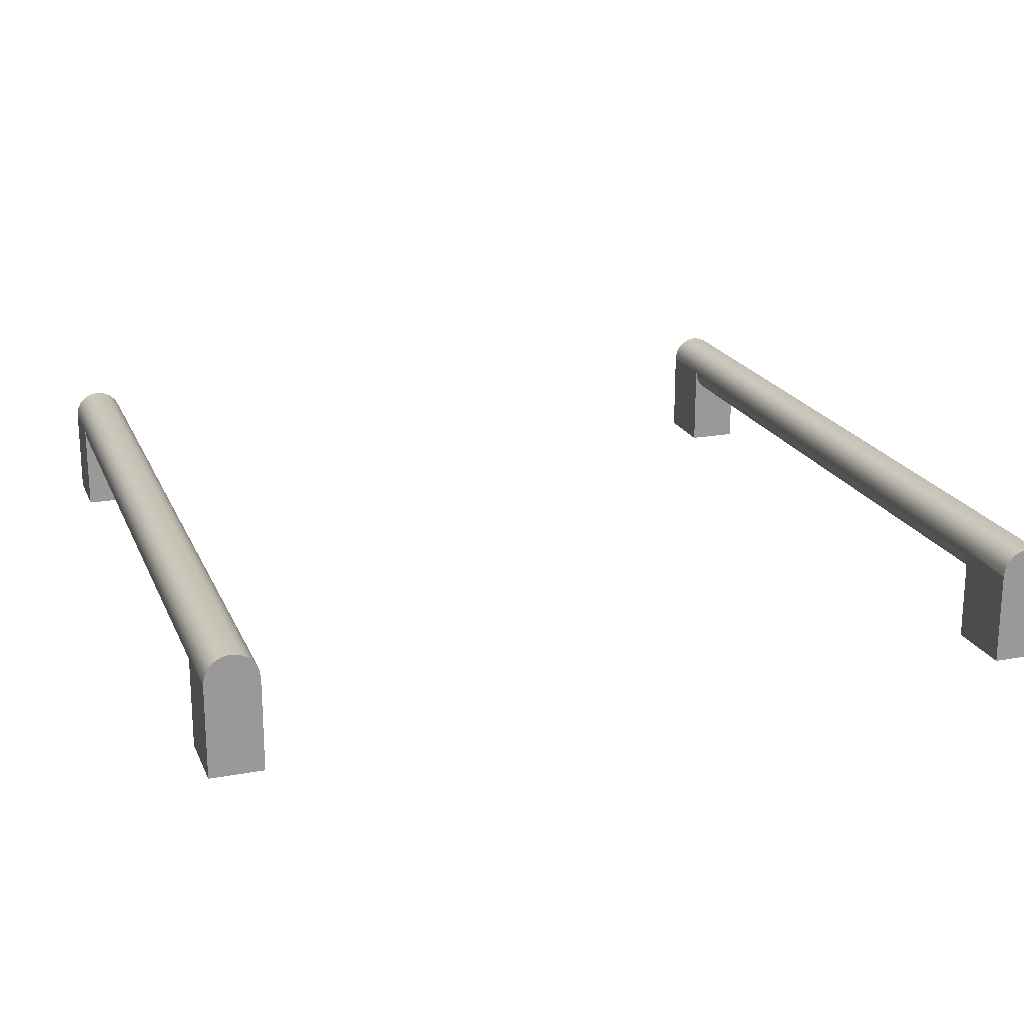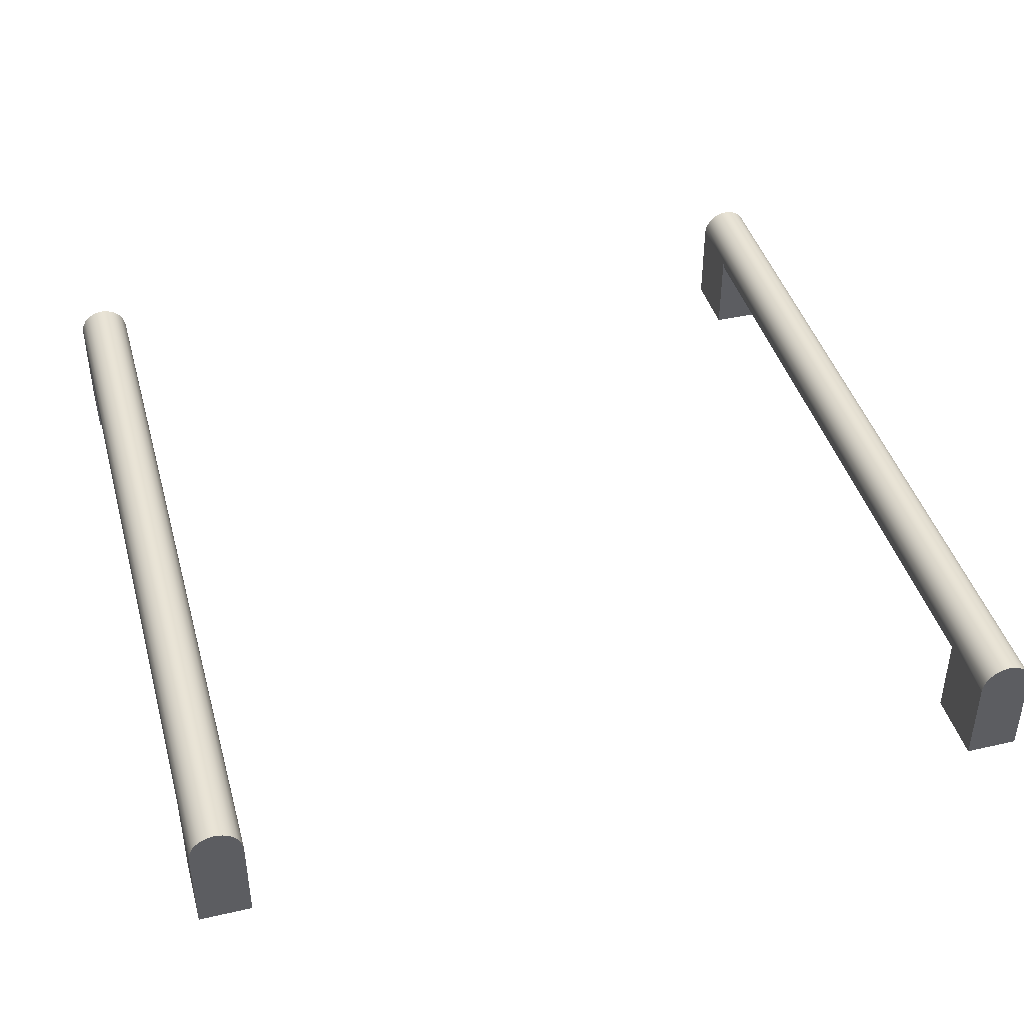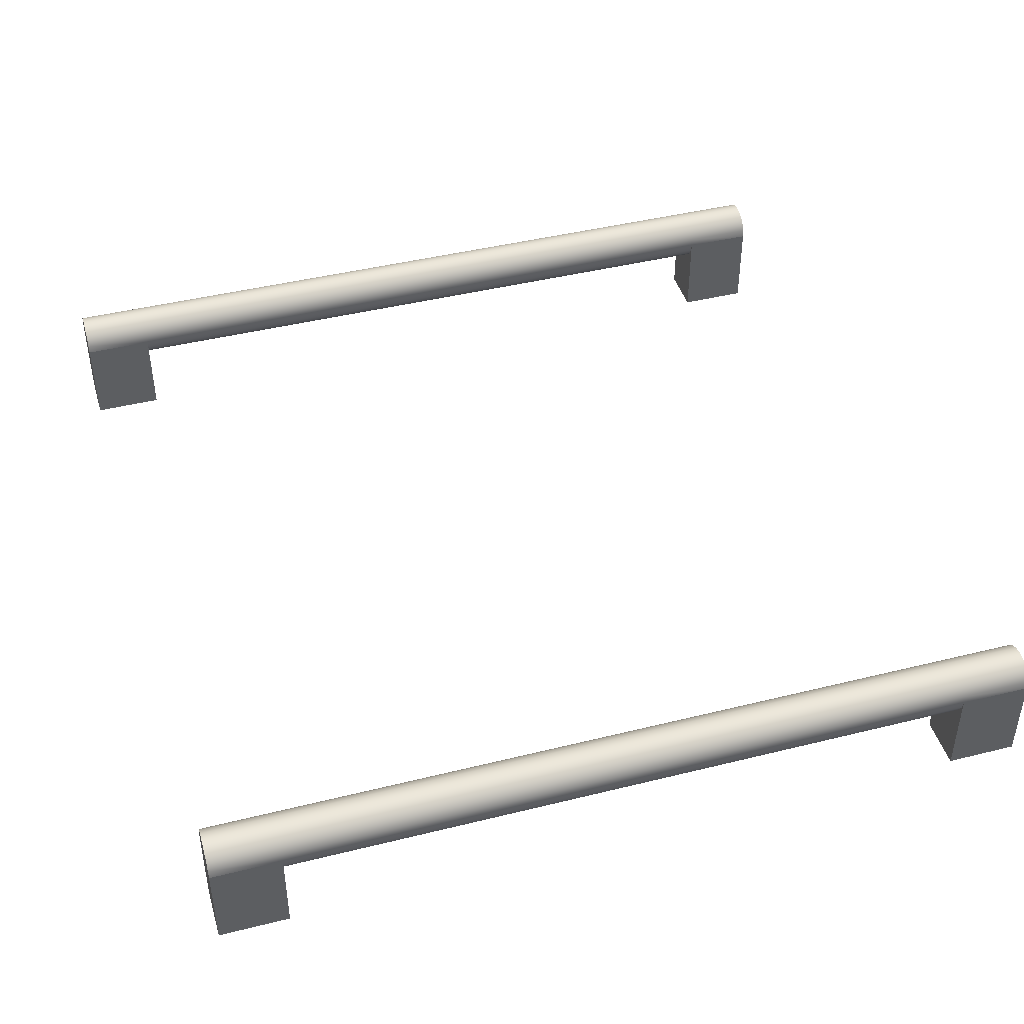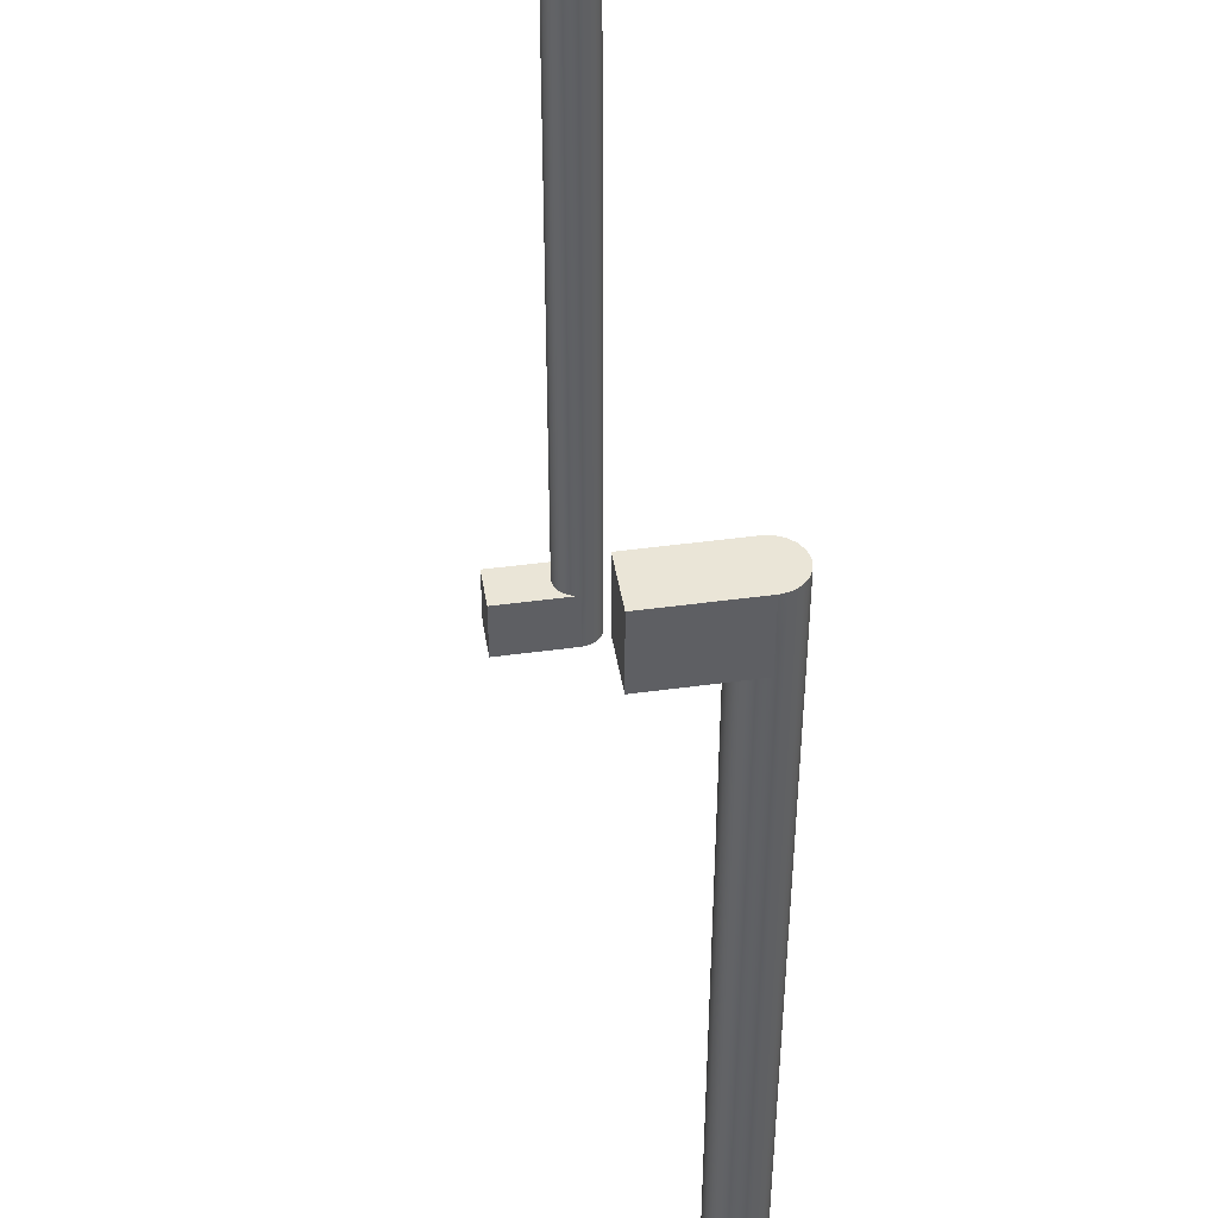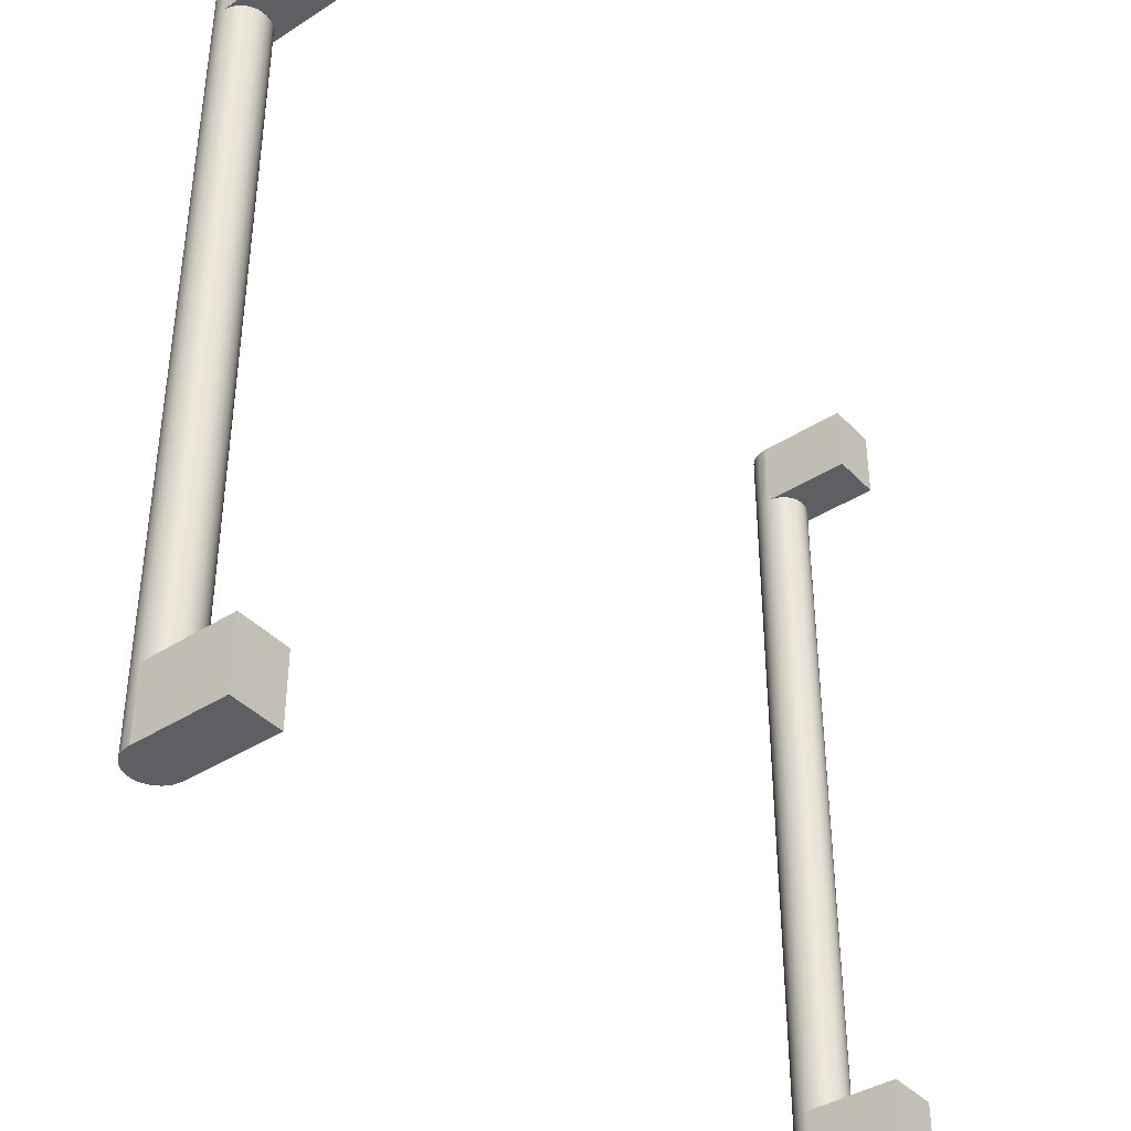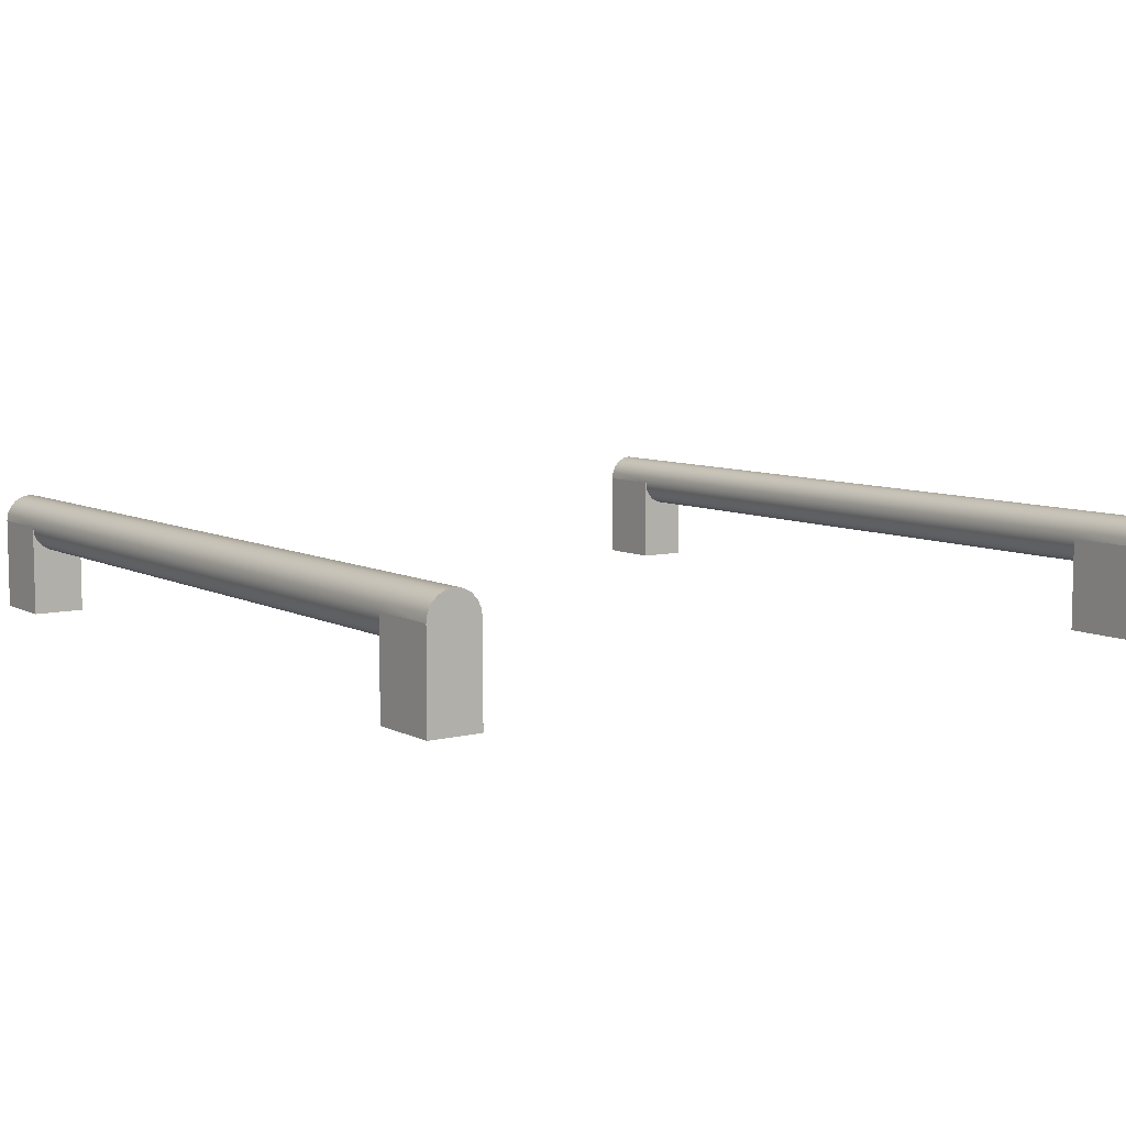
<metadata>
{"format":"obj","ext":"obj","renderer":"f3d","projection":"perspective","resolution":1024,"background":"white","views":[{"elev":20.1,"azim":161.4,"up":"+Z"},{"elev":42.3,"azim":-15.4,"up":"+Z"},{"elev":43.7,"azim":73.7,"up":"+Z"},{"elev":44.3,"azim":-99.1,"up":"+Y"},{"elev":-39.8,"azim":128.3,"up":"+Y"},{"elev":7.7,"azim":-35.5,"up":"+Z"}]}
</metadata>
<code>
o pCylinder1.003_Mesh.035
v 2.635 2.61 0.5776
v 2.612 2.61 0.6227
v 2.612 2.175 0.6227
v 2.635 2.175 0.5776
v 2.576 2.61 0.6586
v 2.576 2.175 0.6586
v 2.531 2.61 0.6816
v 2.531 2.175 0.6816
v 2.481 2.61 0.6895
v 2.481 2.175 0.6895
v 2.431 2.61 0.6816
v 2.431 2.175 0.6816
v 2.386 2.61 0.6586
v 2.386 2.175 0.6586
v 2.35 2.61 0.6227
v 2.35 2.175 0.6227
v 2.327 2.61 0.5776
v 2.327 2.175 0.5776
v 2.319 2.61 0.5275
v 2.319 2.175 0.5275
v 2.319 2.61 -0.0438
v 2.327 2.61 -0.0438
v 2.327 2.175 -0.0438
v 2.319 2.175 -0.0438
v 2.35 2.61 -0.0438
v 2.35 2.175 -0.0438
v 2.386 2.61 -0.0438
v 2.386 2.175 -0.0438
v 2.431 2.61 -0.0438
v 2.431 2.175 -0.0438
v 2.481 2.61 -0.0438
v 2.481 2.175 -0.0438
v 2.531 2.61 -0.0438
v 2.531 2.175 -0.0438
v 2.576 2.61 -0.0438
v 2.576 2.175 -0.0438
v 2.612 2.61 -0.0438
v 2.612 2.175 -0.0438
v 2.635 2.61 -0.0438
v 2.635 2.175 -0.0438
v 2.643 2.61 -0.0438
v 2.643 2.175 -0.0438
v 2.643 2.61 0.5275
v 2.643 2.175 0.5275
v 2.481 2.61 0.5275
v 2.327 2.61 0.4774
v 2.35 2.61 0.4323
v 2.386 2.61 0.3964
v 2.431 2.61 0.3734
v 2.481 2.61 0.3655
v 2.531 2.61 0.3734
v 2.576 2.61 0.3964
v 2.612 2.61 0.4323
v 2.635 2.61 0.4774
v 2.635 -2.61 0.5776
v 2.612 -2.61 0.6227
v 2.481 -2.61 0.5275
v 2.576 -2.61 0.6586
v 2.531 -2.61 0.6816
v 2.481 -2.61 0.6895
v 2.431 -2.61 0.6816
v 2.386 -2.61 0.6586
v 2.35 -2.61 0.6227
v 2.327 -2.61 0.5776
v 2.319 -2.61 0.5275
v 2.327 -2.61 0.4774
v 2.35 -2.61 0.4323
v 2.386 -2.61 0.3964
v 2.431 -2.61 0.3734
v 2.481 -2.61 0.3655
v 2.531 -2.61 0.3734
v 2.576 -2.61 0.3964
v 2.612 -2.61 0.4323
v 2.635 -2.61 0.4774
v 2.643 -2.61 0.5275
v 2.612 -2.175 0.6227
v 2.576 -2.175 0.6586
v 2.635 -2.175 0.5776
v 2.643 -2.175 0.5275
v 2.635 -2.175 -0.0438
v 2.643 -2.175 -0.0438
v 2.643 -2.61 -0.0438
v 2.635 -2.61 -0.0438
v 2.612 -2.175 -0.0438
v 2.612 -2.61 -0.0438
v 2.576 -2.175 -0.0438
v 2.576 -2.61 -0.0438
v 2.531 -2.175 -0.0438
v 2.531 -2.61 -0.0438
v 2.481 -2.175 -0.0438
v 2.481 -2.61 -0.0438
v 2.431 -2.175 -0.0438
v 2.431 -2.61 -0.0438
v 2.386 -2.175 -0.0438
v 2.386 -2.61 -0.0438
v 2.35 -2.175 -0.0438
v 2.35 -2.61 -0.0438
v 2.327 -2.175 -0.0438
v 2.327 -2.61 -0.0438
v 2.319 -2.175 -0.0438
v 2.319 -2.61 -0.0438
v 2.327 -2.175 0.5776
v 2.319 -2.175 0.5275
v 2.35 -2.175 0.6227
v 2.386 -2.175 0.6586
v 2.431 -2.175 0.6816
v 2.481 -2.175 0.6895
v 2.531 -2.175 0.6816
v 2.635 2.175 0.4774
v 2.635 -2.175 0.4774
v 2.612 2.175 0.4323
v 2.612 -2.175 0.4323
v 2.576 2.175 0.3964
v 2.576 -2.175 0.3964
v 2.531 2.175 0.3734
v 2.531 -2.175 0.3734
v 2.481 2.175 0.3655
v 2.481 -2.175 0.3655
v 2.431 2.175 0.3734
v 2.431 -2.175 0.3734
v 2.386 2.175 0.3964
v 2.386 -2.175 0.3964
v 2.35 2.175 0.4323
v 2.35 -2.175 0.4323
v 2.327 2.175 0.4774
v 2.327 -2.175 0.4774
v -2.369 2.61 0.5776
v -2.392 2.61 0.6227
v -2.392 2.175 0.6227
v -2.369 2.175 0.5776
v -2.428 2.61 0.6586
v -2.428 2.175 0.6586
v -2.473 2.61 0.6816
v -2.473 2.175 0.6816
v -2.524 2.61 0.6895
v -2.524 2.175 0.6895
v -2.574 2.61 0.6816
v -2.574 2.175 0.6816
v -2.619 2.61 0.6586
v -2.619 2.175 0.6586
v -2.655 2.61 0.6227
v -2.655 2.175 0.6227
v -2.678 2.61 0.5776
v -2.678 2.175 0.5776
v -2.686 2.61 0.5275
v -2.686 2.175 0.5275
v -2.686 2.61 -0.0438
v -2.678 2.61 -0.0438
v -2.678 2.175 -0.0438
v -2.686 2.175 -0.0438
v -2.655 2.61 -0.0438
v -2.655 2.175 -0.0438
v -2.619 2.61 -0.0438
v -2.619 2.175 -0.0438
v -2.574 2.61 -0.0438
v -2.574 2.175 -0.0438
v -2.524 2.61 -0.0438
v -2.524 2.175 -0.0438
v -2.473 2.61 -0.0438
v -2.473 2.175 -0.0438
v -2.428 2.61 -0.0438
v -2.428 2.175 -0.0438
v -2.392 2.61 -0.0438
v -2.392 2.175 -0.0438
v -2.369 2.61 -0.0438
v -2.369 2.175 -0.0438
v -2.361 2.61 -0.0438
v -2.361 2.175 -0.0438
v -2.361 2.61 0.5275
v -2.361 2.175 0.5275
v -2.524 2.61 0.5275
v -2.678 2.61 0.4774
v -2.655 2.61 0.4323
v -2.619 2.61 0.3964
v -2.574 2.61 0.3734
v -2.524 2.61 0.3655
v -2.473 2.61 0.3734
v -2.428 2.61 0.3964
v -2.392 2.61 0.4323
v -2.369 2.61 0.4774
v -2.369 -2.61 0.5776
v -2.392 -2.61 0.6227
v -2.524 -2.61 0.5275
v -2.428 -2.61 0.6586
v -2.473 -2.61 0.6816
v -2.524 -2.61 0.6895
v -2.574 -2.61 0.6816
v -2.619 -2.61 0.6586
v -2.655 -2.61 0.6227
v -2.678 -2.61 0.5776
v -2.686 -2.61 0.5275
v -2.678 -2.61 0.4774
v -2.655 -2.61 0.4323
v -2.619 -2.61 0.3964
v -2.574 -2.61 0.3734
v -2.524 -2.61 0.3655
v -2.473 -2.61 0.3734
v -2.428 -2.61 0.3964
v -2.392 -2.61 0.4323
v -2.369 -2.61 0.4774
v -2.361 -2.61 0.5275
v -2.392 -2.175 0.6227
v -2.428 -2.175 0.6586
v -2.369 -2.175 0.5776
v -2.361 -2.175 0.5275
v -2.369 -2.175 -0.0438
v -2.361 -2.175 -0.0438
v -2.361 -2.61 -0.0438
v -2.369 -2.61 -0.0438
v -2.392 -2.175 -0.0438
v -2.392 -2.61 -0.0438
v -2.428 -2.175 -0.0438
v -2.428 -2.61 -0.0438
v -2.473 -2.175 -0.0438
v -2.473 -2.61 -0.0438
v -2.524 -2.175 -0.0438
v -2.524 -2.61 -0.0438
v -2.574 -2.175 -0.0438
v -2.574 -2.61 -0.0438
v -2.619 -2.175 -0.0438
v -2.619 -2.61 -0.0438
v -2.655 -2.175 -0.0438
v -2.655 -2.61 -0.0438
v -2.678 -2.175 -0.0438
v -2.678 -2.61 -0.0438
v -2.686 -2.175 -0.0438
v -2.686 -2.61 -0.0438
v -2.678 -2.175 0.5776
v -2.686 -2.175 0.5275
v -2.655 -2.175 0.6227
v -2.619 -2.175 0.6586
v -2.574 -2.175 0.6816
v -2.524 -2.175 0.6895
v -2.473 -2.175 0.6816
v -2.369 2.175 0.4774
v -2.369 -2.175 0.4774
v -2.392 2.175 0.4323
v -2.392 -2.175 0.4323
v -2.428 2.175 0.3964
v -2.428 -2.175 0.3964
v -2.473 2.175 0.3734
v -2.473 -2.175 0.3734
v -2.524 2.175 0.3655
v -2.524 -2.175 0.3655
v -2.574 2.175 0.3734
v -2.574 -2.175 0.3734
v -2.619 2.175 0.3964
v -2.619 -2.175 0.3964
v -2.655 2.175 0.4323
v -2.655 -2.175 0.4323
v -2.678 2.175 0.4774
v -2.678 -2.175 0.4774
f 1 2 3 4
f 2 5 6 3
f 5 7 8 6
f 7 9 10 8
f 9 11 12 10
f 11 13 14 12
f 13 15 16 14
f 15 17 18 16
f 17 19 20 18
f 21 22 23 24
f 22 25 26 23
f 25 27 28 26
f 27 29 30 28
f 29 31 32 30
f 31 33 34 32
f 33 35 36 34
f 35 37 38 36
f 37 39 40 38
f 39 41 42 40
f 43 1 4 44
f 2 1 45
f 5 2 45
f 7 5 45
f 9 7 45
f 11 9 45
f 13 11 45
f 15 13 45
f 17 15 45
f 19 17 45
f 46 19 45
f 47 46 45
f 48 47 45
f 49 48 45
f 50 49 45
f 51 50 45
f 52 51 45
f 53 52 45
f 54 53 45
f 43 54 45
f 1 43 45
f 55 56 57
f 56 58 57
f 58 59 57
f 59 60 57
f 60 61 57
f 61 62 57
f 62 63 57
f 63 64 57
f 64 65 57
f 65 66 57
f 66 67 57
f 67 68 57
f 68 69 57
f 69 70 57
f 70 71 57
f 71 72 57
f 72 73 57
f 73 74 57
f 74 75 57
f 75 55 57
f 76 77 58 56
f 78 76 56 55
f 79 78 55 75
f 80 81 82 83
f 84 80 83 85
f 86 84 85 87
f 88 86 87 89
f 90 88 89 91
f 92 90 91 93
f 94 92 93 95
f 96 94 95 97
f 98 96 97 99
f 100 98 99 101
f 102 103 65 64
f 104 102 64 63
f 105 104 63 62
f 106 105 62 61
f 107 106 61 60
f 108 107 60 59
f 77 108 59 58
f 3 6 77 76
f 4 3 76 78
f 44 4 78 79
f 109 44 79 110
f 111 109 110 112
f 113 111 112 114
f 115 113 114 116
f 117 115 116 118
f 119 117 118 120
f 121 119 120 122
f 123 121 122 124
f 125 123 124 126
f 20 125 126 103
f 18 20 103 102
f 16 18 102 104
f 14 16 104 105
f 12 14 105 106
f 10 12 106 107
f 8 10 107 108
f 6 8 108 77
f 19 46 22 21
f 125 20 24 23
f 20 19 21 24
f 46 47 25 22
f 123 125 23 26
f 47 48 27 25
f 121 123 26 28
f 48 49 29 27
f 119 121 28 30
f 49 50 31 29
f 117 119 30 32
f 50 51 33 31
f 115 117 32 34
f 51 52 35 33
f 113 115 34 36
f 52 53 37 35
f 111 113 36 38
f 53 54 39 37
f 109 111 38 40
f 54 43 41 39
f 43 44 42 41
f 44 109 40 42
f 110 79 81 80
f 79 75 82 81
f 75 74 83 82
f 112 110 80 84
f 74 73 85 83
f 114 112 84 86
f 73 72 87 85
f 116 114 86 88
f 72 71 89 87
f 118 116 88 90
f 71 70 91 89
f 120 118 90 92
f 70 69 93 91
f 122 120 92 94
f 69 68 95 93
f 124 122 94 96
f 68 67 97 95
f 126 124 96 98
f 67 66 99 97
f 103 126 98 100
f 66 65 101 99
f 65 103 100 101
f 127 128 129 130
f 128 131 132 129
f 131 133 134 132
f 133 135 136 134
f 135 137 138 136
f 137 139 140 138
f 139 141 142 140
f 141 143 144 142
f 143 145 146 144
f 147 148 149 150
f 148 151 152 149
f 151 153 154 152
f 153 155 156 154
f 155 157 158 156
f 157 159 160 158
f 159 161 162 160
f 161 163 164 162
f 163 165 166 164
f 165 167 168 166
f 169 127 130 170
f 128 127 171
f 131 128 171
f 133 131 171
f 135 133 171
f 137 135 171
f 139 137 171
f 141 139 171
f 143 141 171
f 145 143 171
f 172 145 171
f 173 172 171
f 174 173 171
f 175 174 171
f 176 175 171
f 177 176 171
f 178 177 171
f 179 178 171
f 180 179 171
f 169 180 171
f 127 169 171
f 181 182 183
f 182 184 183
f 184 185 183
f 185 186 183
f 186 187 183
f 187 188 183
f 188 189 183
f 189 190 183
f 190 191 183
f 191 192 183
f 192 193 183
f 193 194 183
f 194 195 183
f 195 196 183
f 196 197 183
f 197 198 183
f 198 199 183
f 199 200 183
f 200 201 183
f 201 181 183
f 202 203 184 182
f 204 202 182 181
f 205 204 181 201
f 206 207 208 209
f 210 206 209 211
f 212 210 211 213
f 214 212 213 215
f 216 214 215 217
f 218 216 217 219
f 220 218 219 221
f 222 220 221 223
f 224 222 223 225
f 226 224 225 227
f 228 229 191 190
f 230 228 190 189
f 231 230 189 188
f 232 231 188 187
f 233 232 187 186
f 234 233 186 185
f 203 234 185 184
f 129 132 203 202
f 130 129 202 204
f 170 130 204 205
f 235 170 205 236
f 237 235 236 238
f 239 237 238 240
f 241 239 240 242
f 243 241 242 244
f 245 243 244 246
f 247 245 246 248
f 249 247 248 250
f 251 249 250 252
f 146 251 252 229
f 144 146 229 228
f 142 144 228 230
f 140 142 230 231
f 138 140 231 232
f 136 138 232 233
f 134 136 233 234
f 132 134 234 203
f 145 172 148 147
f 251 146 150 149
f 146 145 147 150
f 172 173 151 148
f 249 251 149 152
f 173 174 153 151
f 247 249 152 154
f 174 175 155 153
f 245 247 154 156
f 175 176 157 155
f 243 245 156 158
f 176 177 159 157
f 241 243 158 160
f 177 178 161 159
f 239 241 160 162
f 178 179 163 161
f 237 239 162 164
f 179 180 165 163
f 235 237 164 166
f 180 169 167 165
f 169 170 168 167
f 170 235 166 168
f 236 205 207 206
f 205 201 208 207
f 201 200 209 208
f 238 236 206 210
f 200 199 211 209
f 240 238 210 212
f 199 198 213 211
f 242 240 212 214
f 198 197 215 213
f 244 242 214 216
f 197 196 217 215
f 246 244 216 218
f 196 195 219 217
f 248 246 218 220
f 195 194 221 219
f 250 248 220 222
f 194 193 223 221
f 252 250 222 224
f 193 192 225 223
f 229 252 224 226
f 192 191 227 225
f 191 229 226 227

</code>
